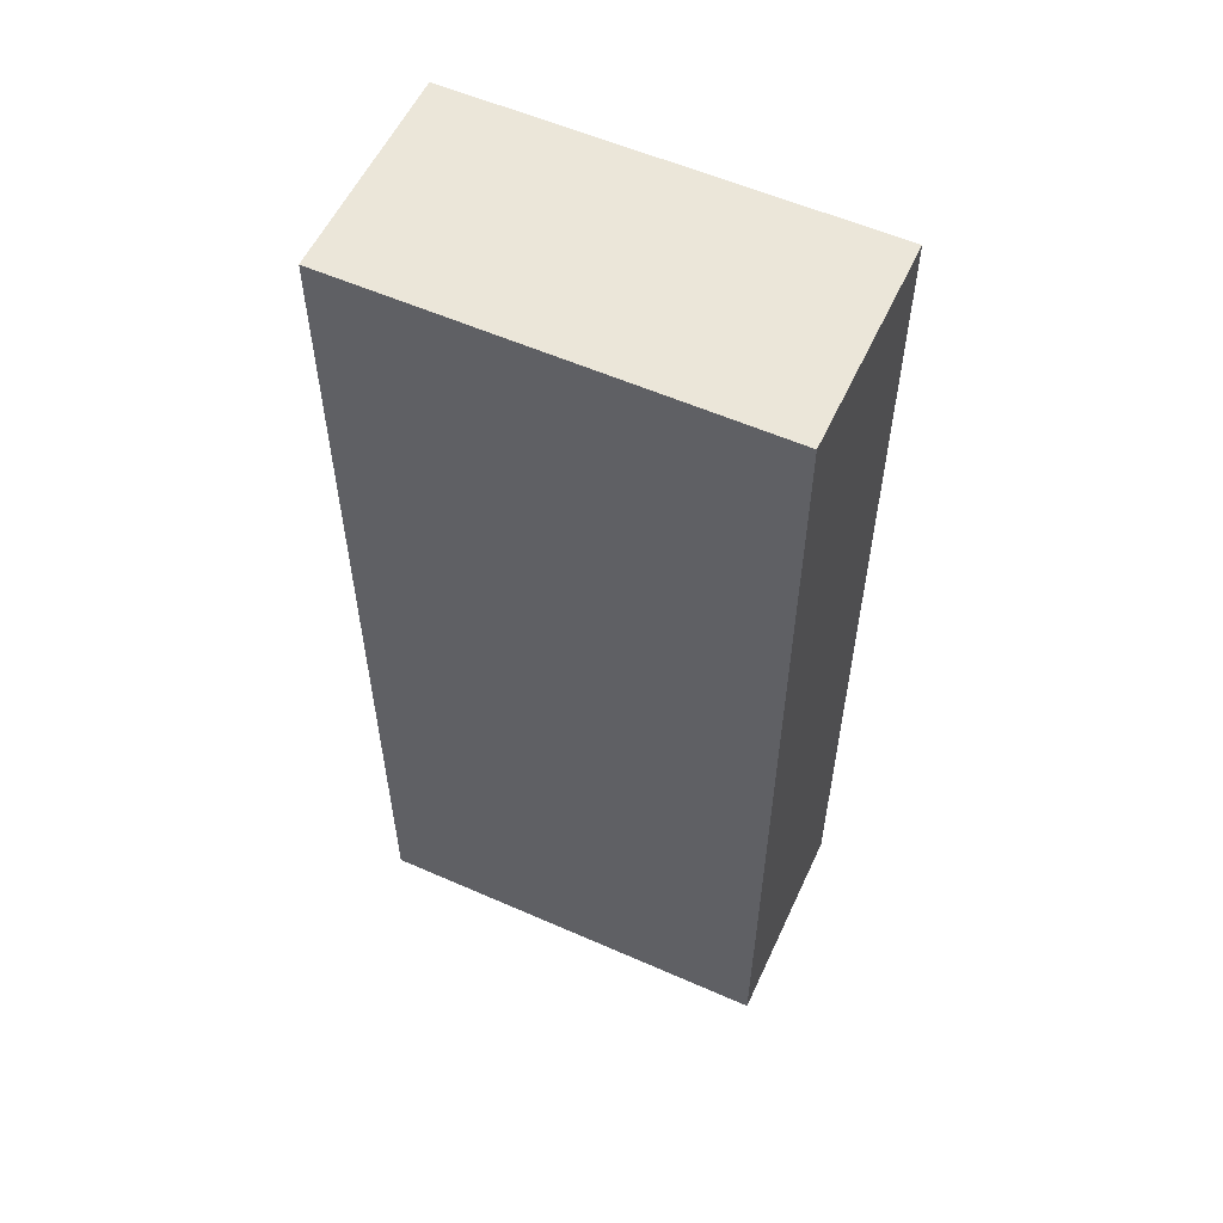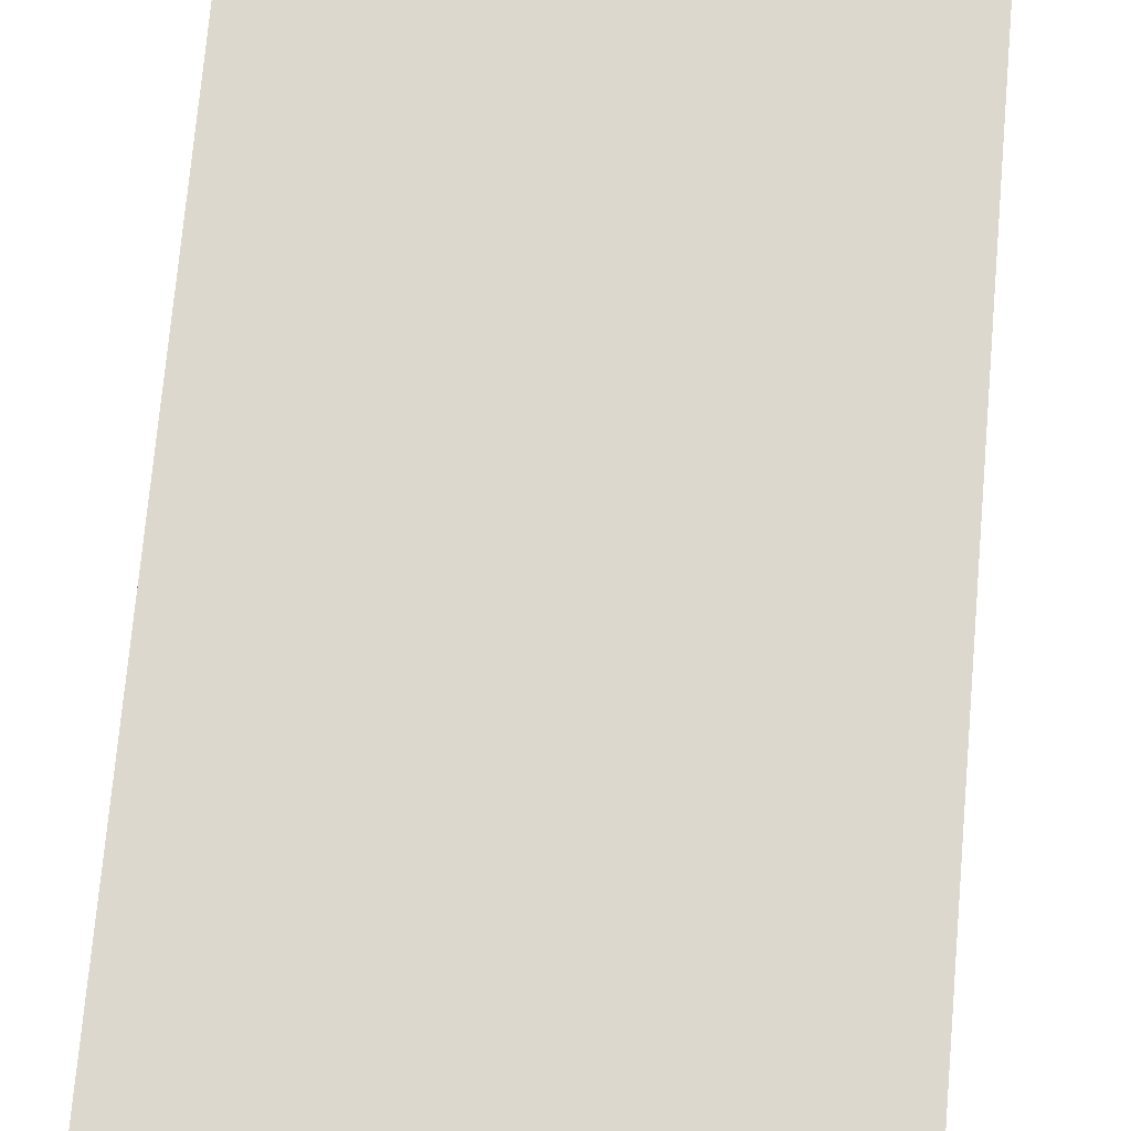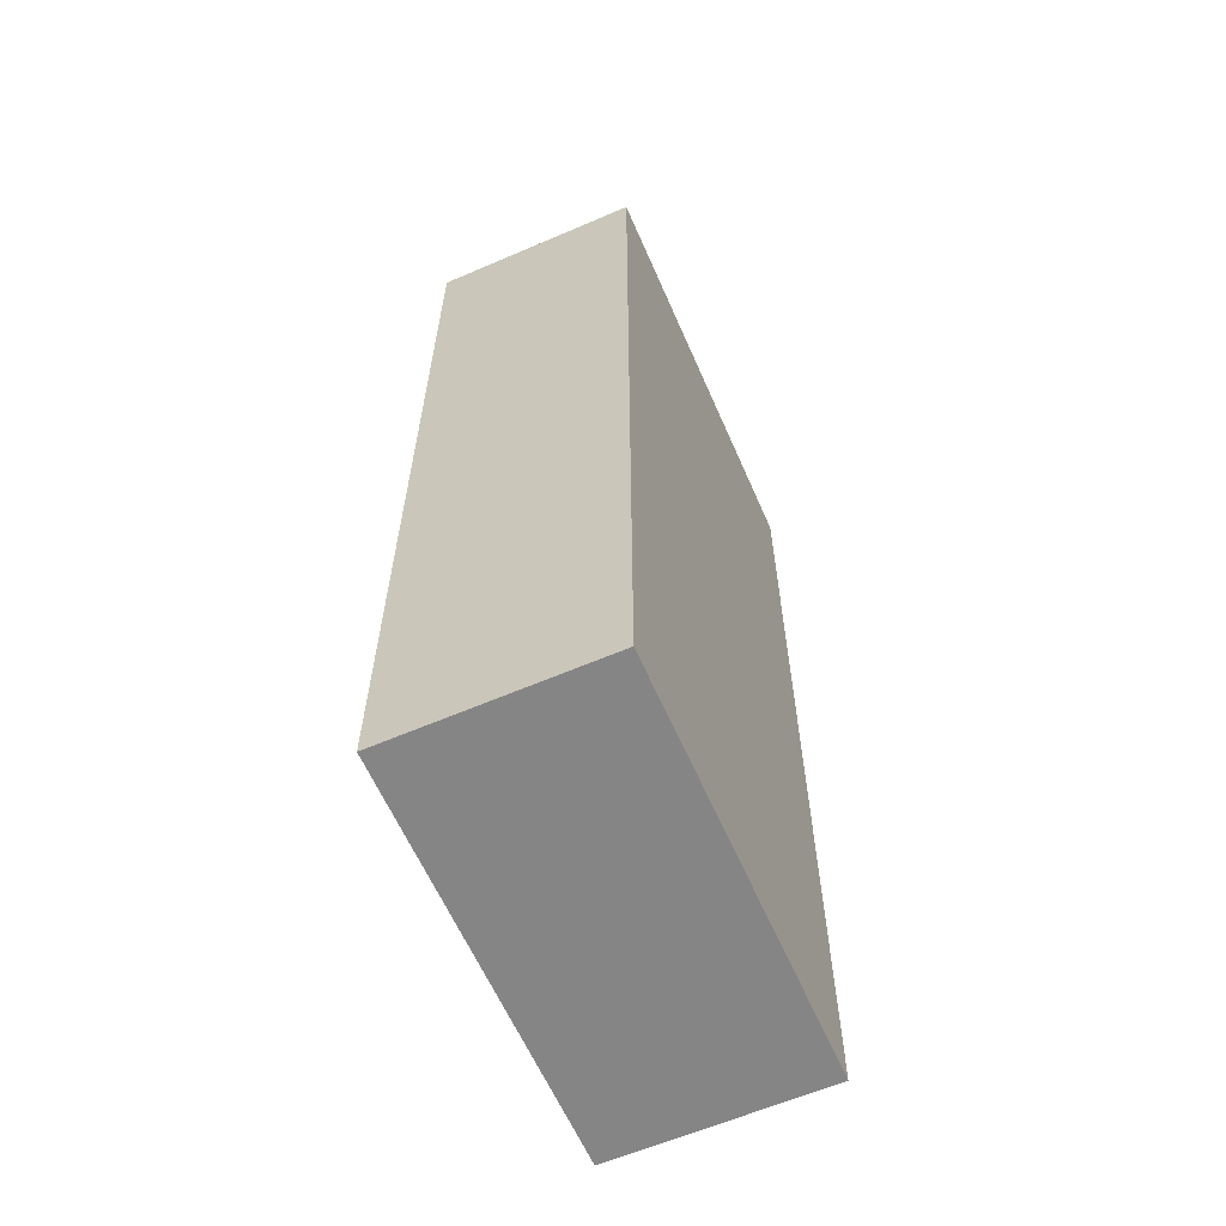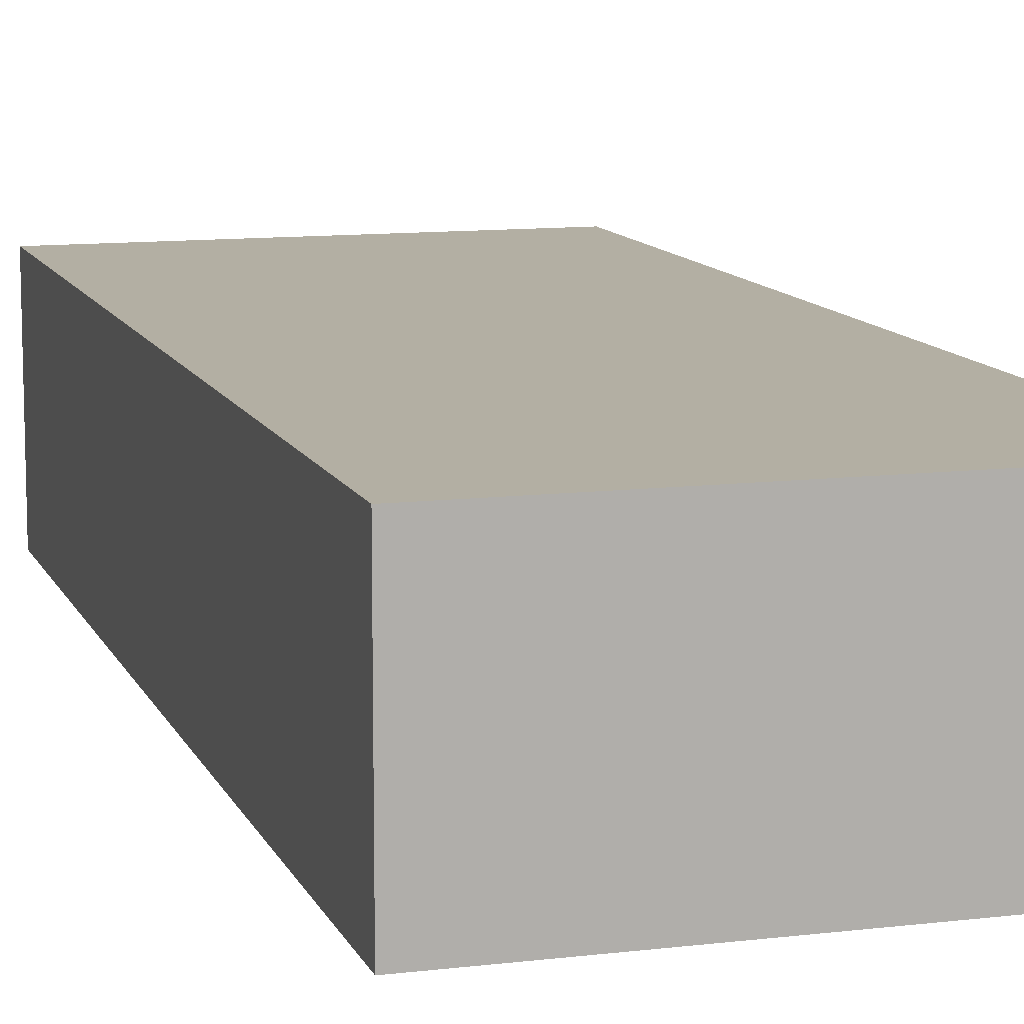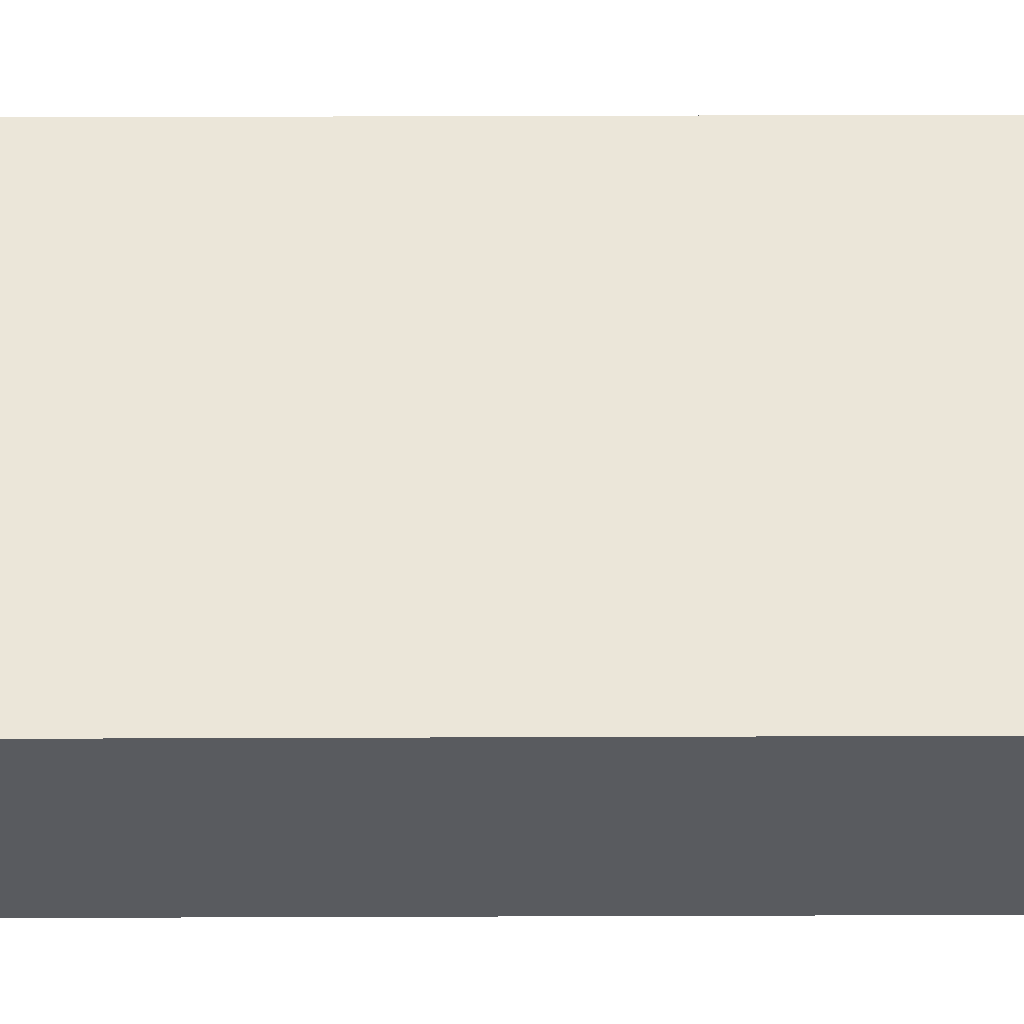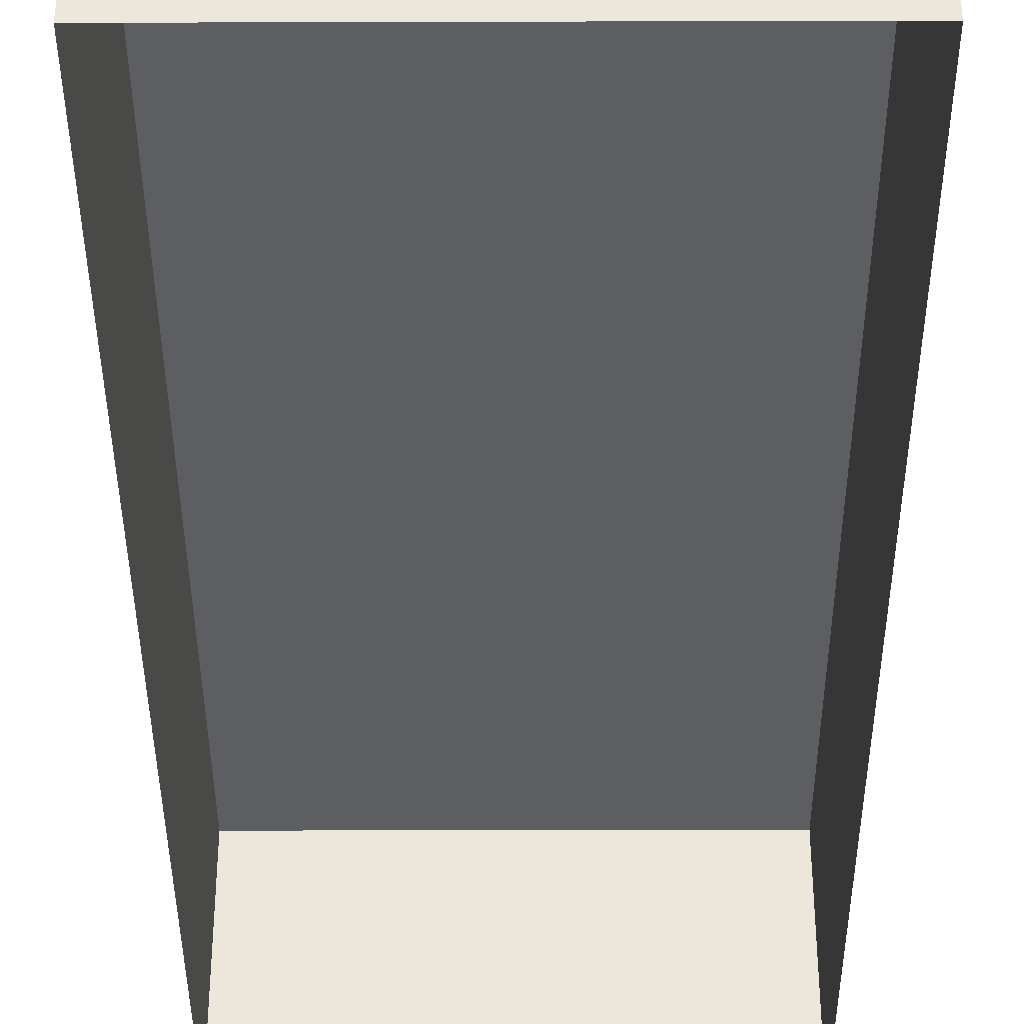
<metadata>
{"format":"obj","ext":"obj","renderer":"f3d","projection":"perspective","resolution":1024,"background":"white","views":[{"elev":56.6,"azim":24.7,"up":"+Y"},{"elev":72.2,"azim":-175.0,"up":"+Z"},{"elev":-61.9,"azim":-66.4,"up":"+Y"},{"elev":11.1,"azim":-16.6,"up":"+Z"},{"elev":57.5,"azim":89.8,"up":"+Z"},{"elev":-39.2,"azim":0.2,"up":"+Z"}]}
</metadata>
<code>
g alien_planet_laser001
v -37.02 16.83 8.416
v -31.02 16.83 8.416
v -31.02 16.83 5.346
v -37.02 16.83 5.346
v -31.02 16.83 5.346
v -31.02 16.83 8.416
v -31.02 30.83 8.416
v -31.02 30.83 5.346
v -37.02 30.83 5.346
v -37.02 30.83 8.416
v -37.02 16.83 8.416
v -37.02 16.83 5.346
v -31.02 30.83 8.416
v -37.02 30.83 8.416
v -37.02 30.83 5.346
v -31.02 30.83 5.346
v -31.02 16.83 8.416
v -37.02 16.83 8.416
v -37.02 30.83 8.416
v -31.02 30.83 8.416
g alien_planet_laser001_0
f 3 2 1
f 4 3 1
f 7 6 5
f 8 7 5
f 11 10 9
f 12 11 9
f 15 14 13
f 16 15 13
f 19 18 17
f 20 19 17

</code>
